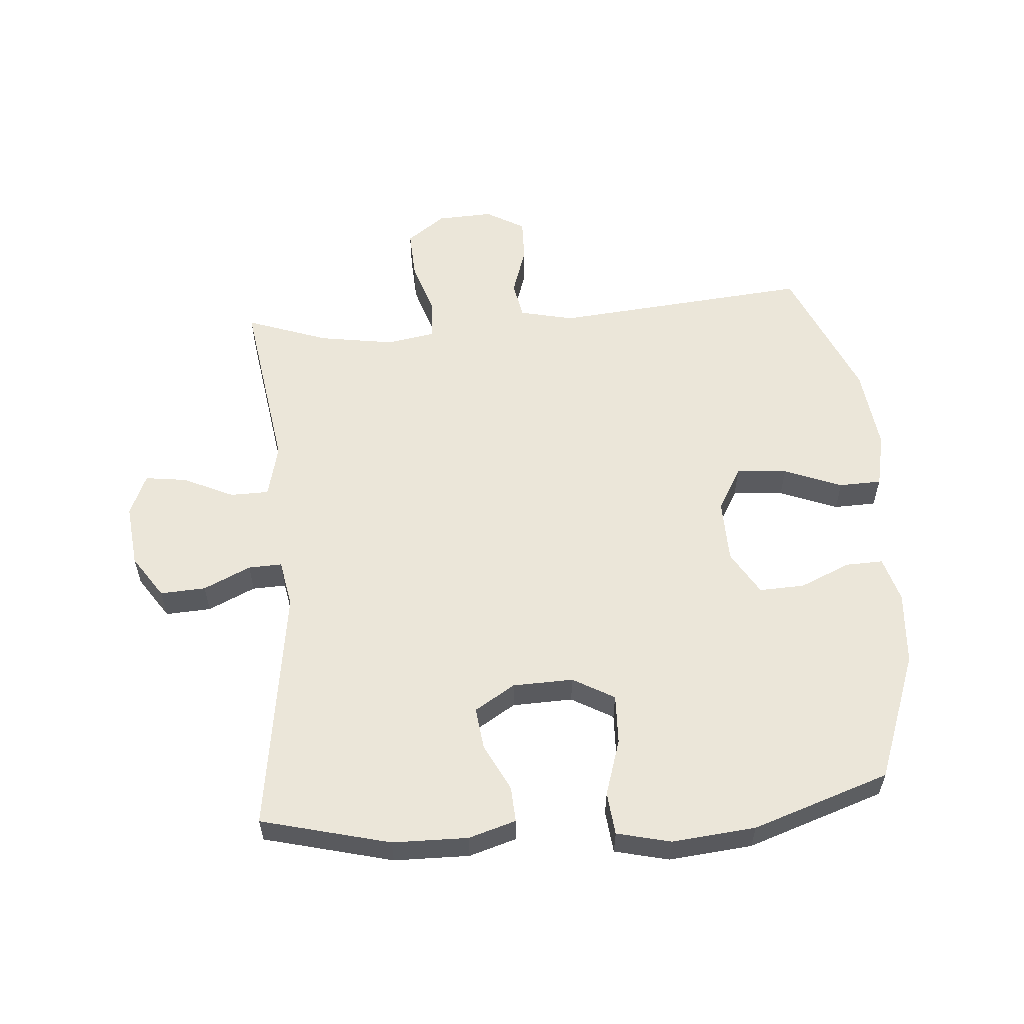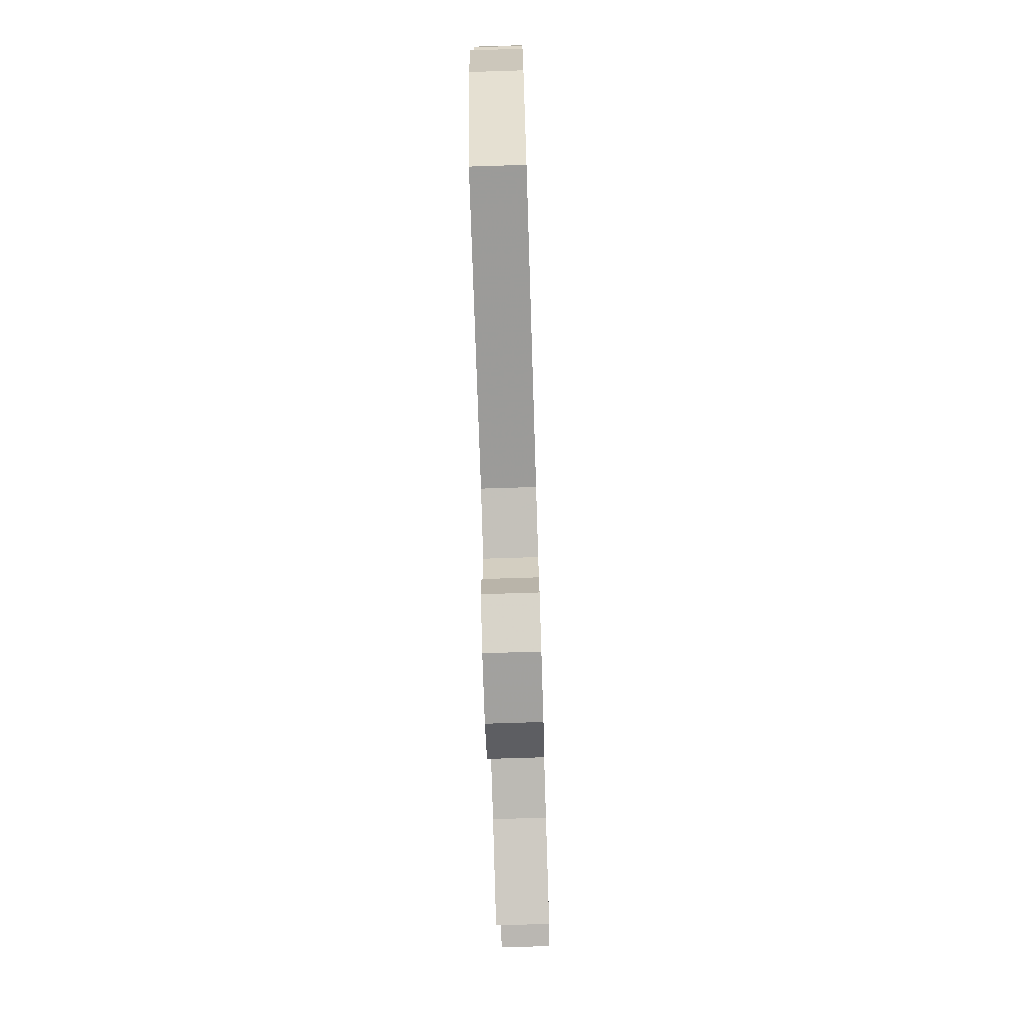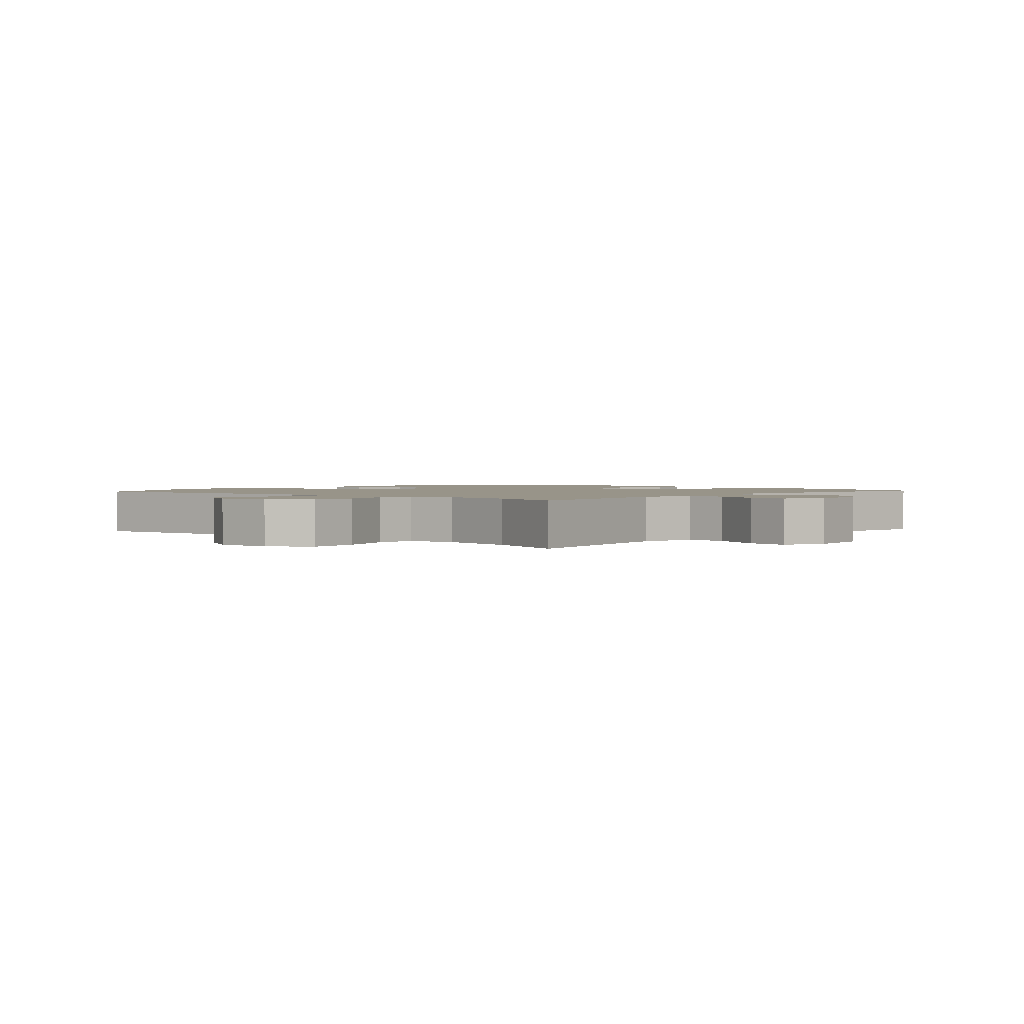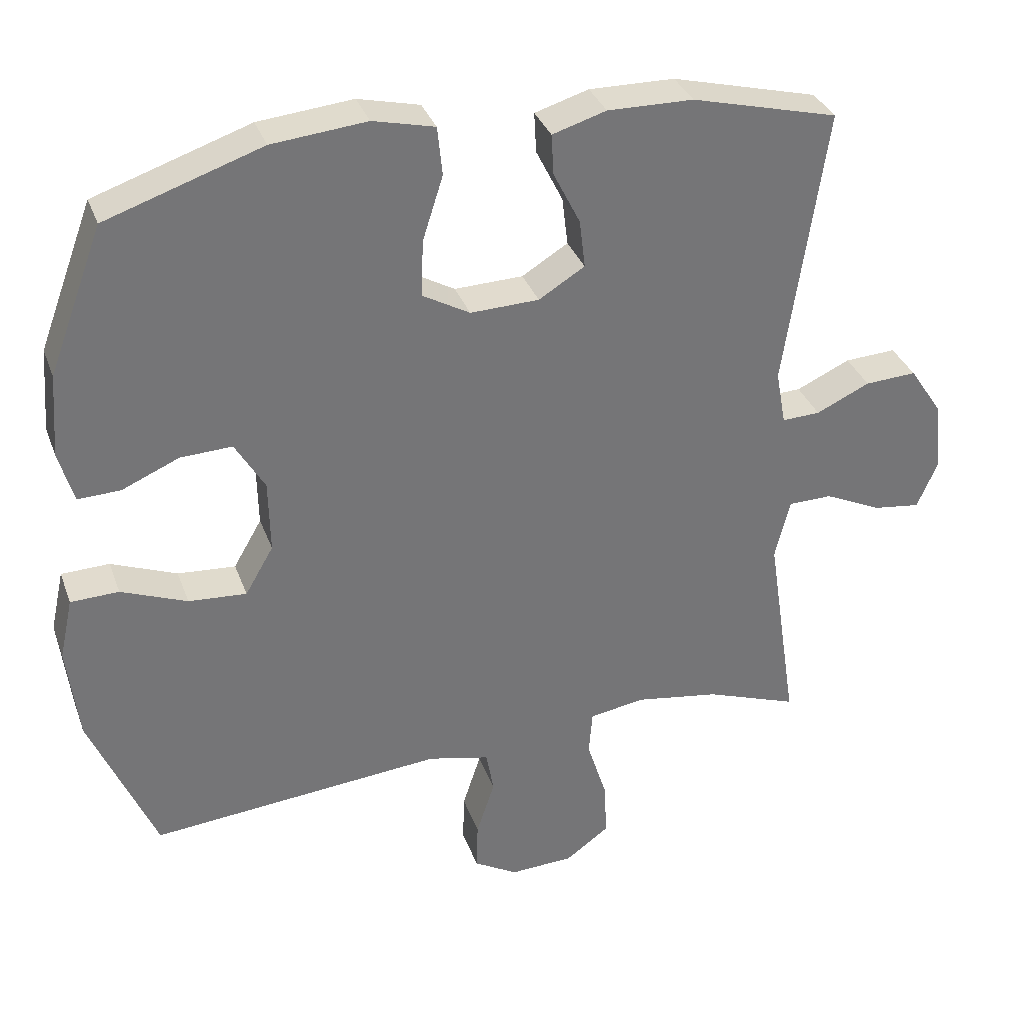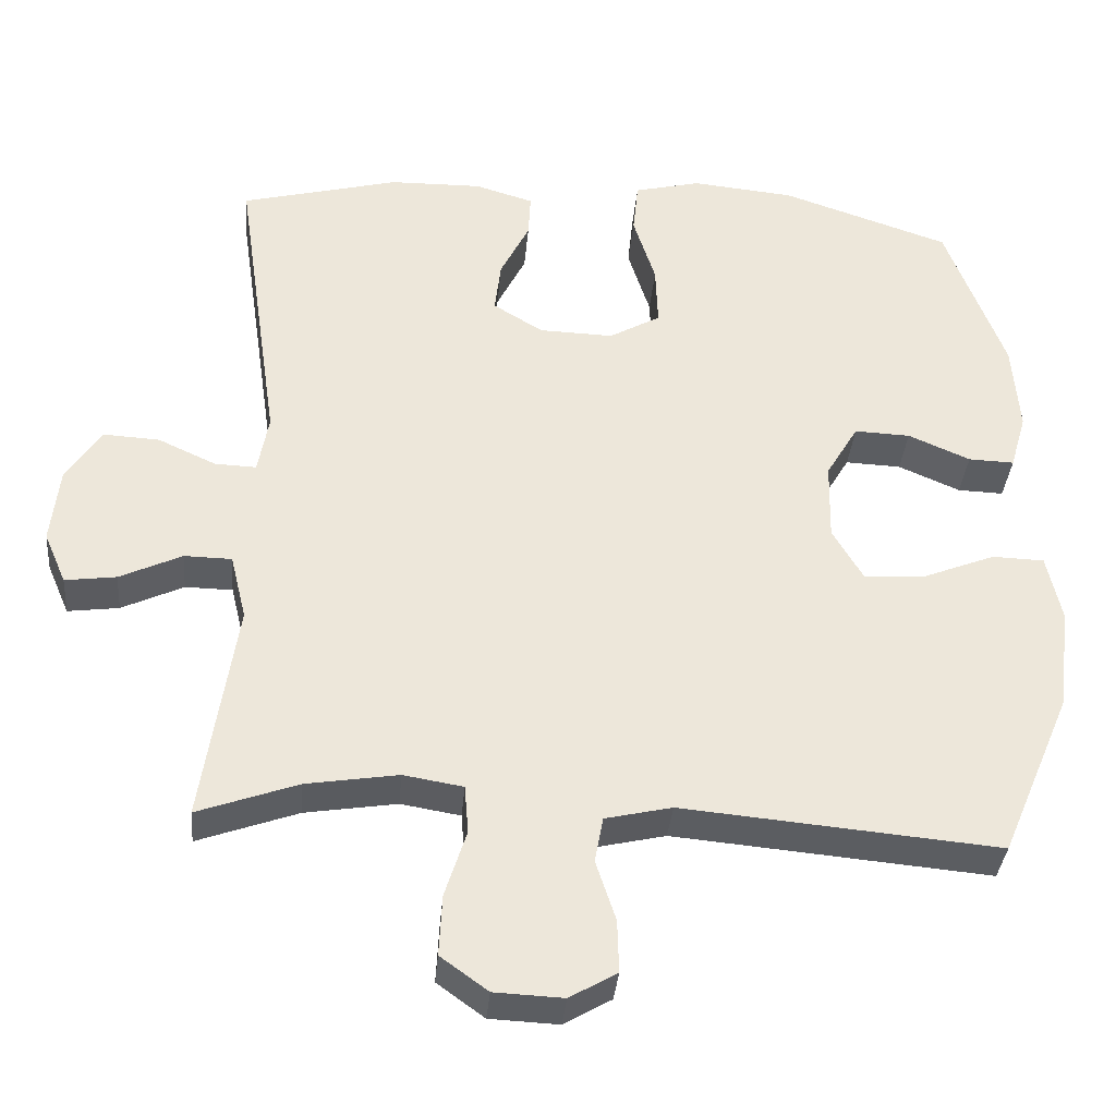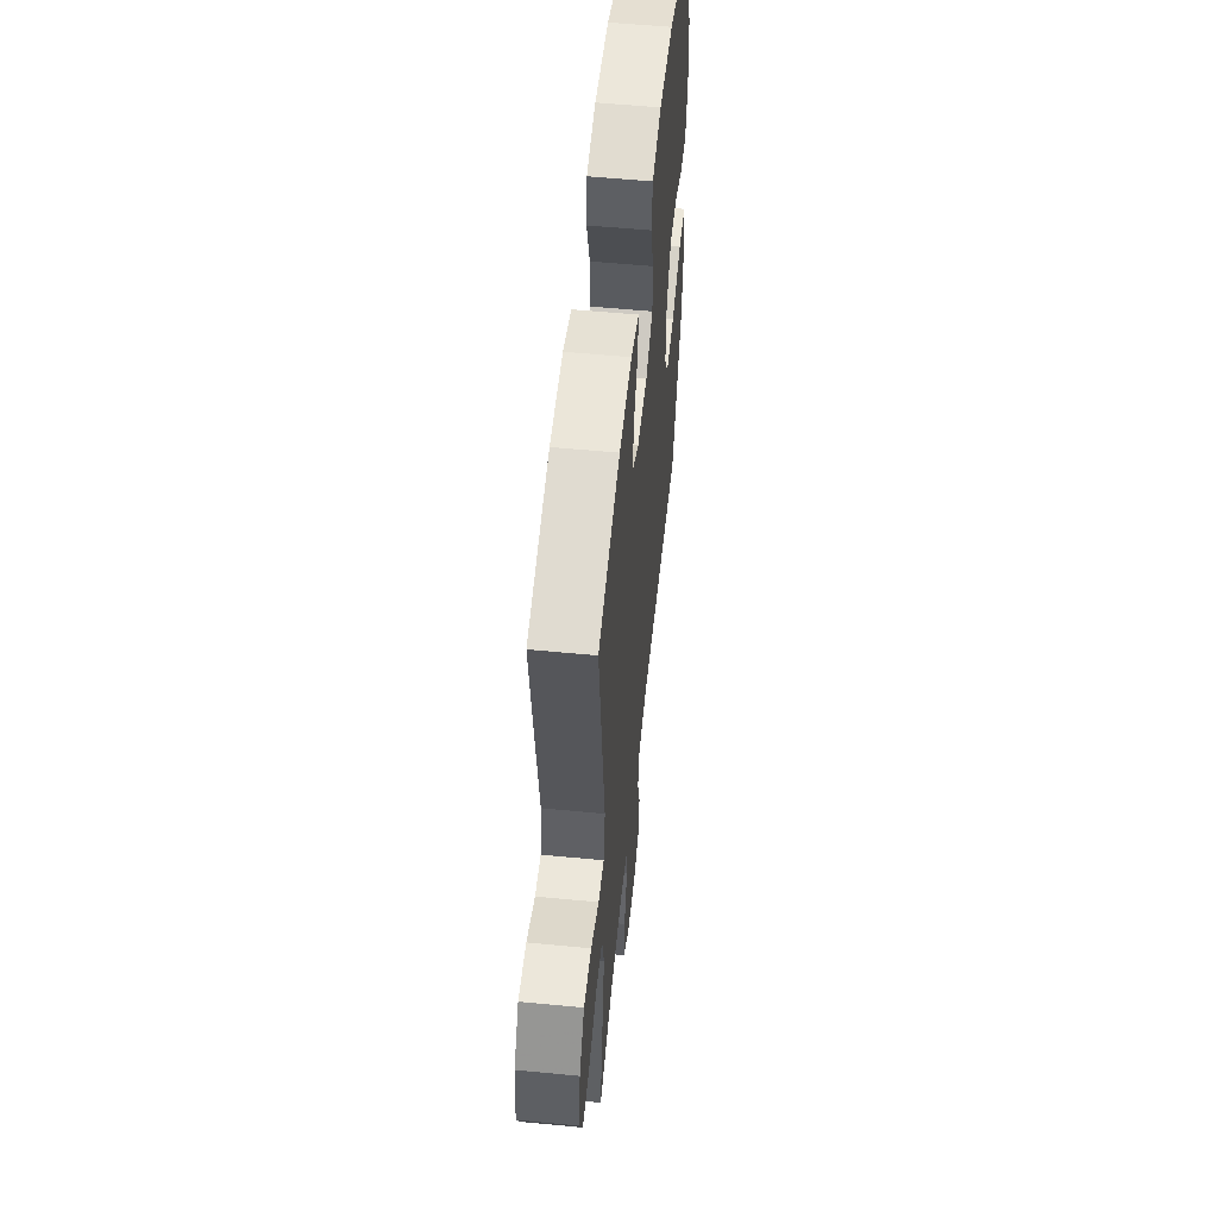
<metadata>
{"format":"obj","ext":"obj","renderer":"f3d","projection":"perspective","resolution":1024,"background":"white","views":[{"elev":57.1,"azim":-4.6,"up":"+Y"},{"elev":-74.7,"azim":91.8,"up":"+Z"},{"elev":1.7,"azim":-138.8,"up":"+Y"},{"elev":33.8,"azim":161.6,"up":"+Z"},{"elev":-35.6,"azim":-5.0,"up":"+Z"},{"elev":55.4,"azim":-84.2,"up":"+Z"}]}
</metadata>
<code>
v 0.5 0.07 -0.5
v 0.086 0.07 -0.463
v -0.001 0.07 -0.483
v -0.012 0.07 -0.543
v 0.014 0.07 -0.622
v 0.016 0.07 -0.691
v -0.046 0.07 -0.727
v -0.136 0.07 -0.723
v -0.198 0.07 -0.678
v -0.194 0.07 -0.598
v -0.166 0.07 -0.51
v -0.171 0.07 -0.447
v -0.249 0.07 -0.434
v -0.369 0.07 -0.453
v -0.5 0.07 -0.5
v -0.456 0.07 -0.209
v -0.477 0.07 -0.123
v -0.539 0.07 -0.122
v -0.62 0.07 -0.16
v -0.687 0.07 -0.169
v -0.716 0.07 -0.102
v -0.705 0.07 -0.001
v -0.659 0.07 0.068
v -0.586 0.07 0.064
v -0.51 0.07 0.029
v -0.456 0.07 0.027
v -0.442 0.07 0.104
v -0.5 0.07 0.5
v -0.293 0.07 0.553
v -0.172 0.07 0.555
v -0.096 0.07 0.532
v -0.099 0.07 0.475
v -0.137 0.07 0.399
v -0.145 0.07 0.331
v -0.08 0.07 0.291
v 0.017 0.07 0.288
v 0.084 0.07 0.326
v 0.081 0.07 0.406
v 0.052 0.07 0.497
v 0.059 0.07 0.566
v 0.146 0.07 0.587
v 0.28 0.07 0.574
v 0.5 0.07 0.5
v 0.577 0.07 0.294
v 0.586 0.07 0.176
v 0.565 0.07 0.103
v 0.505 0.07 0.105
v 0.424 0.07 0.14
v 0.351 0.07 0.143
v 0.309 0.07 0.072
v 0.307 0.07 -0.031
v 0.347 0.07 -0.1
v 0.429 0.07 -0.094
v 0.522 0.07 -0.057
v 0.59 0.07 -0.059
v 0.609 0.07 -0.146
v 0.593 0.07 -0.281
v 0.5 0 -0.5
v 0.086 0 -0.463
v -0.001 0 -0.483
v -0.012 0 -0.543
v 0.014 0 -0.622
v 0.016 0 -0.691
v -0.046 0 -0.727
v -0.136 0 -0.723
v -0.198 0 -0.678
v -0.194 0 -0.598
v -0.166 0 -0.51
v -0.171 0 -0.447
v -0.249 0 -0.434
v -0.369 0 -0.453
v -0.5 0 -0.5
v -0.456 0 -0.209
v -0.477 0 -0.123
v -0.539 0 -0.122
v -0.62 0 -0.16
v -0.687 0 -0.169
v -0.716 0 -0.102
v -0.705 0 -0.001
v -0.659 0 0.068
v -0.586 0 0.064
v -0.51 0 0.029
v -0.456 0 0.027
v -0.442 0 0.104
v -0.5 0 0.5
v -0.293 0 0.553
v -0.172 0 0.555
v -0.096 0 0.532
v -0.099 0 0.475
v -0.137 0 0.399
v -0.145 0 0.331
v -0.08 0 0.291
v 0.017 0 0.288
v 0.084 0 0.326
v 0.081 0 0.406
v 0.052 0 0.497
v 0.059 0 0.566
v 0.146 0 0.587
v 0.28 0 0.574
v 0.5 0 0.5
v 0.577 0 0.294
v 0.586 0 0.176
v 0.565 0 0.103
v 0.505 0 0.105
v 0.424 0 0.14
v 0.351 0 0.143
v 0.309 0 0.072
v 0.307 0 -0.031
v 0.347 0 -0.1
v 0.429 0 -0.094
v 0.522 0 -0.057
v 0.59 0 -0.059
v 0.609 0 -0.146
v 0.593 0 -0.281
f 57 1 2
f 56 57 2
f 55 56 2
f 54 55 2
f 53 54 2
f 52 53 2 3
f 51 52 3
f 50 51 3
f 46 47 48
f 45 46 48
f 44 45 48
f 43 44 48
f 42 43 48
f 41 42 48
f 40 41 48
f 39 40 48
f 38 39 48
f 37 38 48 49
f 36 37 49 50
f 31 32 33
f 30 31 33
f 29 30 33
f 28 29 33
f 27 28 33
f 26 27 33 34
f 23 24 25
f 22 23 25
f 21 22 25
f 20 21 25
f 19 20 25
f 18 19 25
f 17 18 25 26
f 26 34 35
f 17 26 35
f 16 17 35
f 9 10 11
f 8 9 11
f 7 8 11
f 6 7 11
f 5 6 11
f 4 5 11
f 3 4 11 12
f 50 3 12
f 35 36 50
f 16 35 50
f 15 16 50
f 14 15 50
f 13 14 50
f 12 13 50
f 59 58 114
f 59 114 113
f 59 113 112
f 59 112 111
f 59 111 110
f 60 59 110 109
f 60 109 108
f 60 108 107
f 105 104 103
f 105 103 102
f 105 102 101
f 105 101 100
f 105 100 99
f 105 99 98
f 105 98 97
f 105 97 96
f 105 96 95
f 106 105 95 94
f 107 106 94 93
f 90 89 88
f 90 88 87
f 90 87 86
f 90 86 85
f 90 85 84
f 91 90 84 83
f 82 81 80
f 82 80 79
f 82 79 78
f 82 78 77
f 82 77 76
f 82 76 75
f 83 82 75 74
f 92 91 83
f 92 83 74
f 92 74 73
f 68 67 66
f 68 66 65
f 68 65 64
f 68 64 63
f 68 63 62
f 68 62 61
f 69 68 61 60
f 69 60 107
f 107 93 92
f 107 92 73
f 107 73 72
f 107 72 71
f 107 71 70
f 107 70 69
f 1 58 59 2
f 2 59 60 3
f 3 60 61 4
f 4 61 62 5
f 5 62 63 6
f 6 63 64 7
f 7 64 65 8
f 8 65 66 9
f 9 66 67 10
f 10 67 68 11
f 11 68 69 12
f 12 69 70 13
f 13 70 71 14
f 14 71 72 15
f 15 72 73 16
f 16 73 74 17
f 17 74 75 18
f 18 75 76 19
f 19 76 77 20
f 20 77 78 21
f 21 78 79 22
f 22 79 80 23
f 23 80 81 24
f 24 81 82 25
f 25 82 83 26
f 26 83 84 27
f 27 84 85 28
f 28 85 86 29
f 29 86 87 30
f 30 87 88 31
f 31 88 89 32
f 32 89 90 33
f 33 90 91 34
f 34 91 92 35
f 35 92 93 36
f 36 93 94 37
f 37 94 95 38
f 38 95 96 39
f 39 96 97 40
f 40 97 98 41
f 41 98 99 42
f 42 99 100 43
f 43 100 101 44
f 44 101 102 45
f 45 102 103 46
f 46 103 104 47
f 47 104 105 48
f 48 105 106 49
f 49 106 107 50
f 50 107 108 51
f 51 108 109 52
f 52 109 110 53
f 53 110 111 54
f 54 111 112 55
f 55 112 113 56
f 56 113 114 57
f 57 114 58 1

</code>
